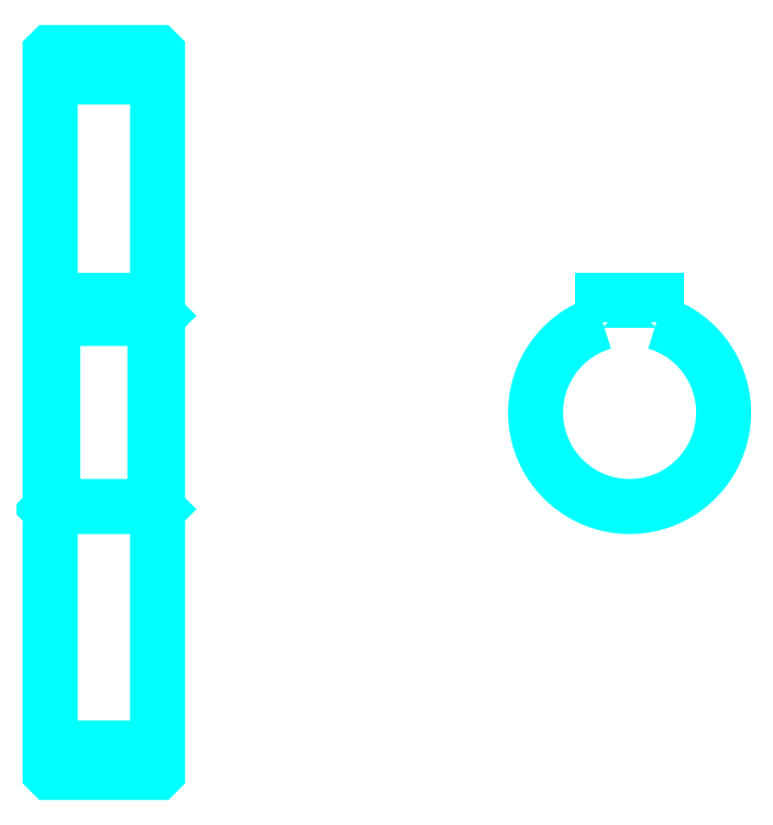
<metadata>
{"format":"dxf","ext":"dxf","renderer":"ezdxf+matplotlib","layout":"modelspace","background":"white","min_lineweight":24,"dpi":150}
</metadata>
<code>
0
SECTION
2
ENTITIES
0
LINE
8
0
10
129.4
20
180.6
30
0
11
149.4
21
180.6
31
0
0
LINE
8
0
10
129.4
20
55.6
30
0
11
149.4
21
55.6
31
0
0
LINE
8
0
10
149.4
20
136.1
30
0
11
148.9
21
135.6
31
0
0
LINE
8
0
10
149.4
20
100.1
30
0
11
148.9
21
100.6
31
0
0
LINE
8
0
10
129.4
20
100.1
30
0
11
129.9
21
100.6
31
0
0
POLYLINE
8
0
66
1
10
0
20
0
30
0
70
2
0
VERTEX
8
0
10
129.4
20
100.1
30
0
70
0
0
VERTEX
8
0
10
129.4
20
51.2
30
0
70
0
0
VERTEX
8
0
10
129.5
20
51.1
30
0
70
0
0
VERTEX
8
0
10
149.3
20
51.1
30
0
70
0
0
VERTEX
8
0
10
149.4
20
51.2
30
0
70
0
0
VERTEX
8
0
10
149.4
20
185
30
0
70
0
0
VERTEX
8
0
10
149.3
20
185.1
30
0
70
0
0
VERTEX
8
0
10
129.5
20
185.1
30
0
70
0
0
VERTEX
8
0
10
129.4
20
185
30
0
70
0
0
VERTEX
8
0
10
129.4
20
100.1
30
0
70
0
0
SEQEND
8
0
0
POLYLINE
8
0
66
1
10
0
20
0
30
0
70
2
0
VERTEX
8
0
10
129.4
20
136.1
30
0
70
0
0
VERTEX
8
0
10
129.9
20
135.6
30
0
70
0
0
VERTEX
8
0
10
129.9
20
100.6
30
0
70
0
0
VERTEX
8
0
10
148.9
20
100.6
30
0
70
0
0
VERTEX
8
0
10
148.9
20
135.6
30
0
70
0
0
VERTEX
8
0
10
129.9
20
135.6
30
0
70
0
0
SEQEND
8
0
0
ARC
8
0
10
237.2
20
118.1
30
0
40
17.5
50
106.6
51
73.4
0
POLYLINE
8
0
66
1
10
0
20
0
30
0
70
2
0
VERTEX
8
0
10
242.2
20
134.9
30
0
70
0
0
VERTEX
8
0
10
242.2
20
138.9
30
0
70
0
0
VERTEX
8
0
10
232.2
20
138.9
30
0
70
0
0
VERTEX
8
0
10
232.2
20
134.9
30
0
70
0
0
SEQEND
8
0
0
LINE
8
0
10
129.4
20
138.9
30
0
11
149.4
21
138.9
31
0
0
ENDSEC
0
EOF

</code>
